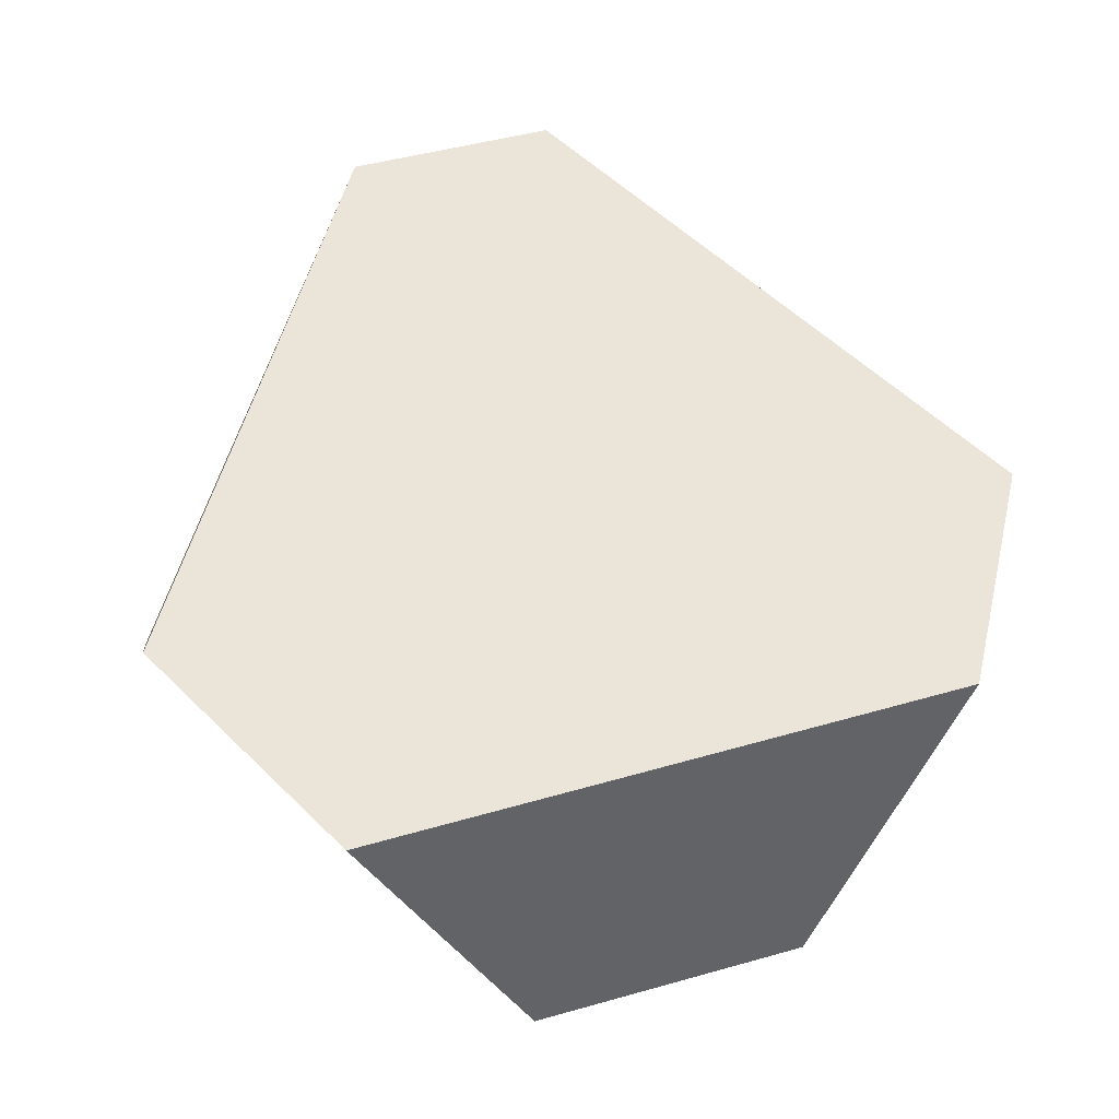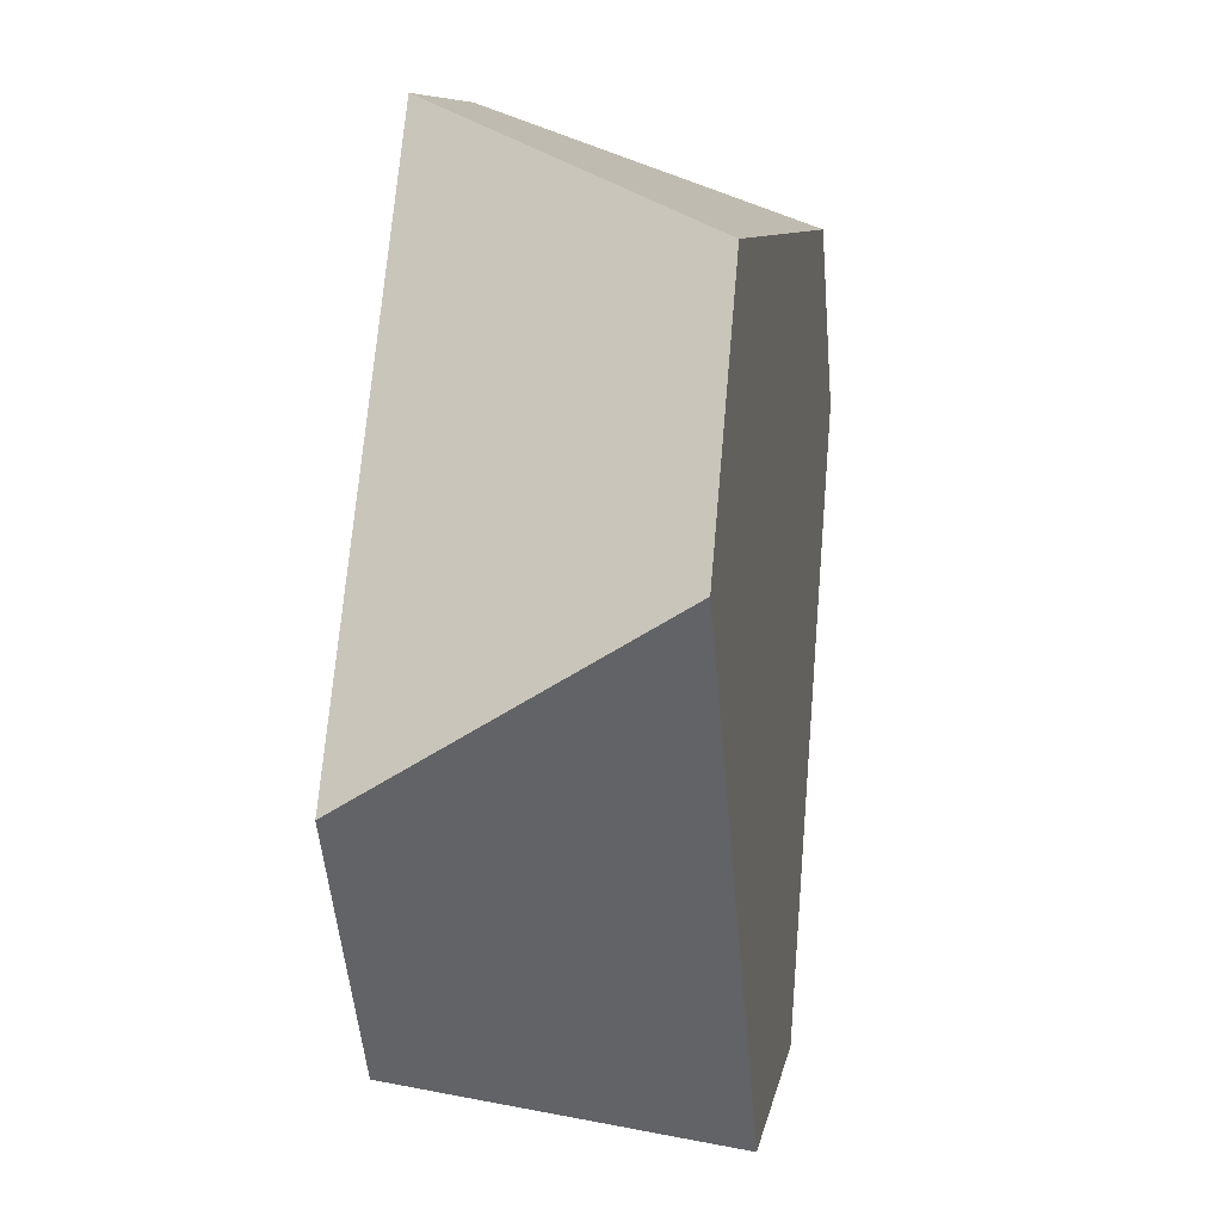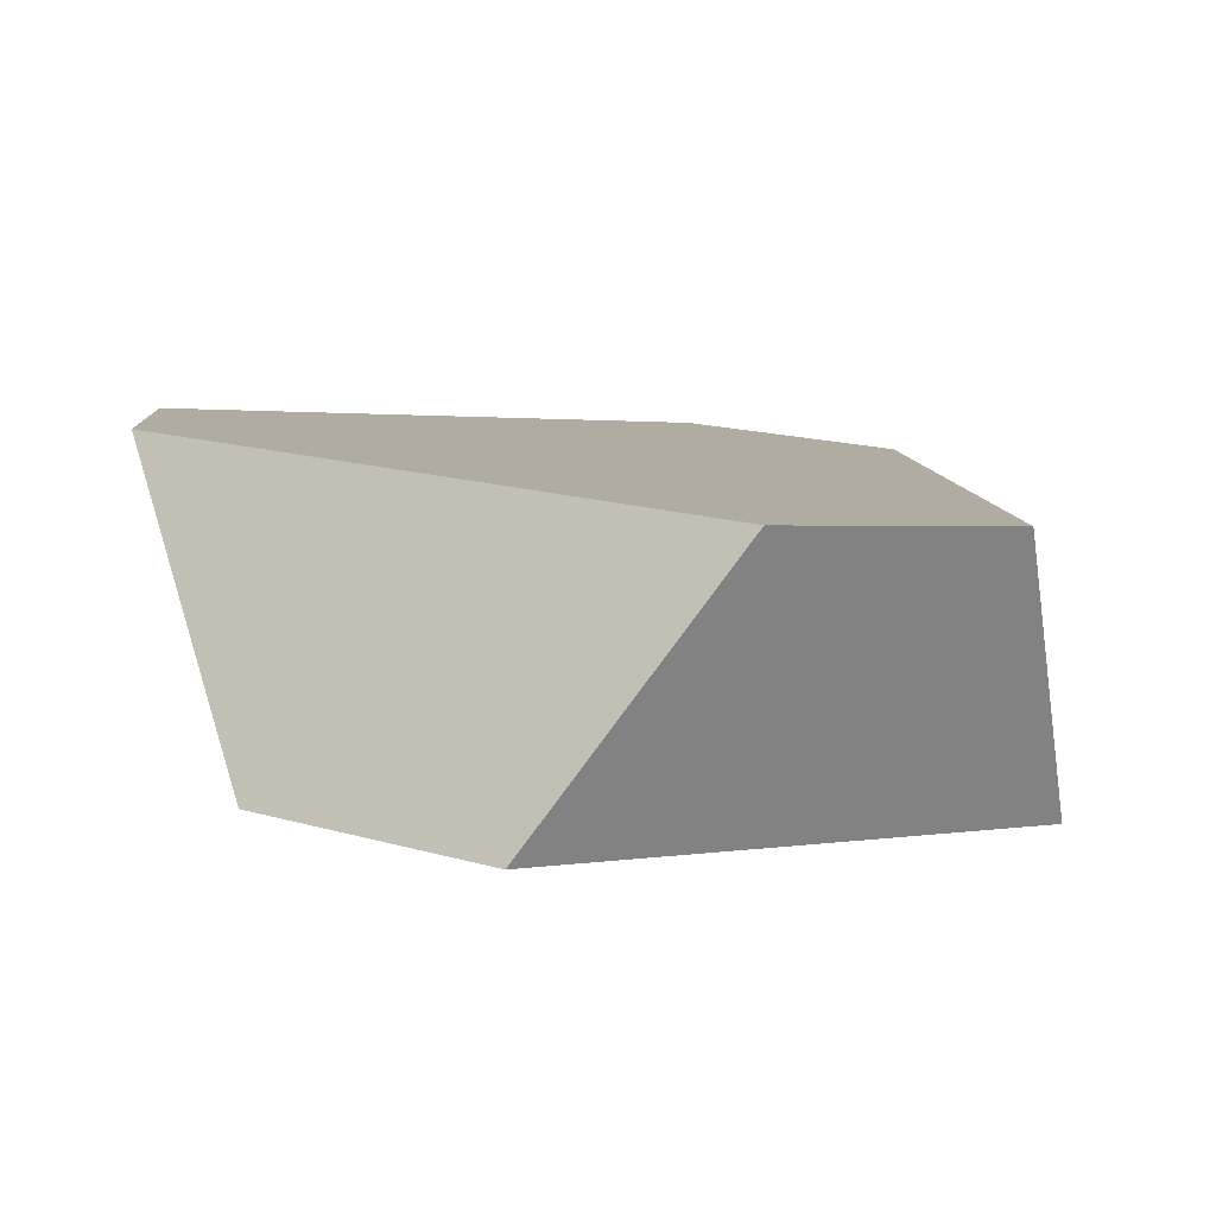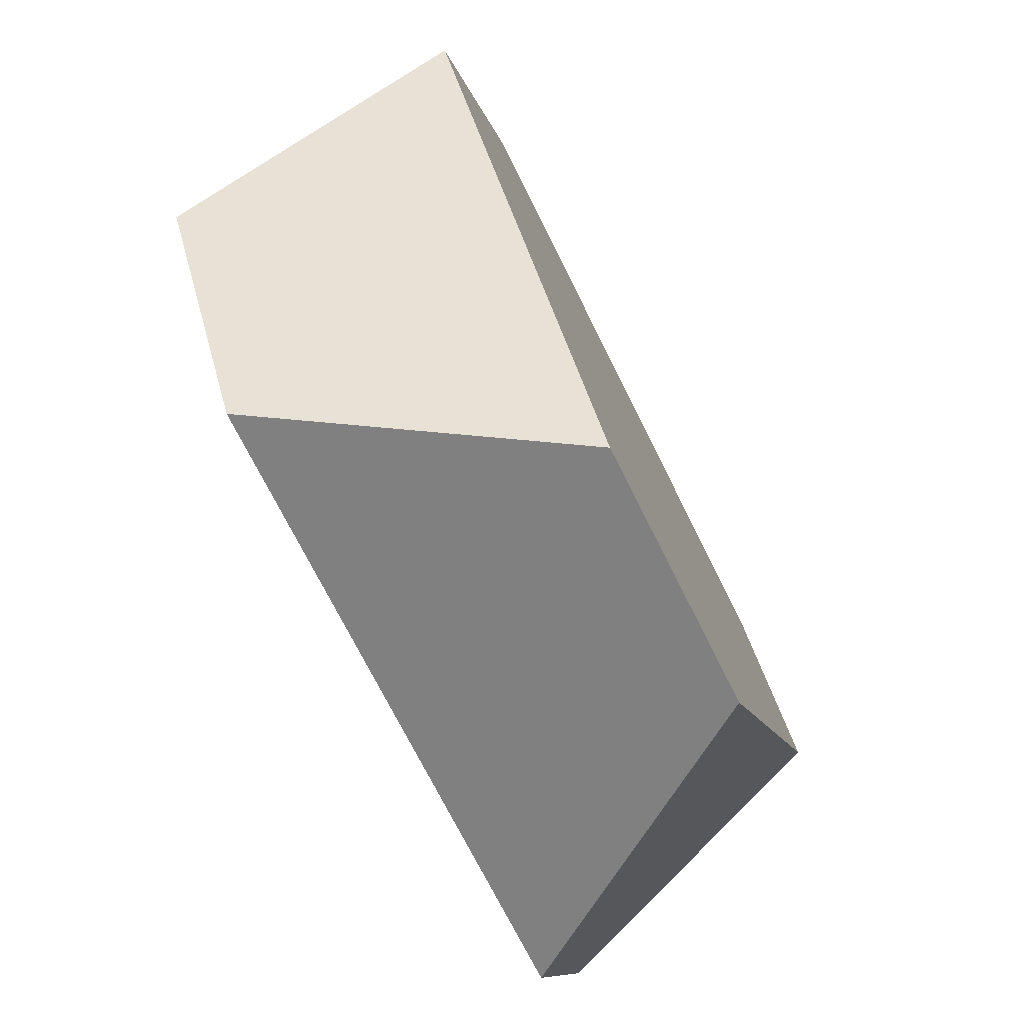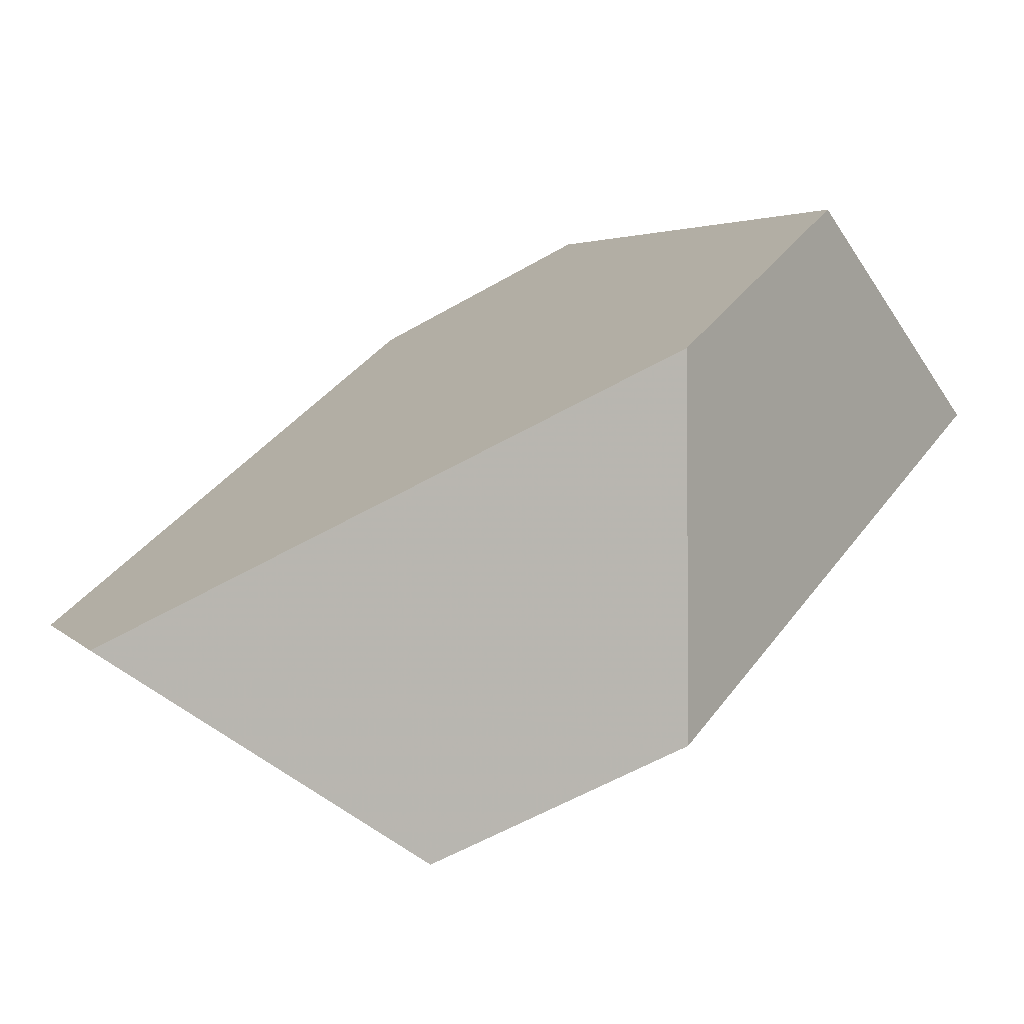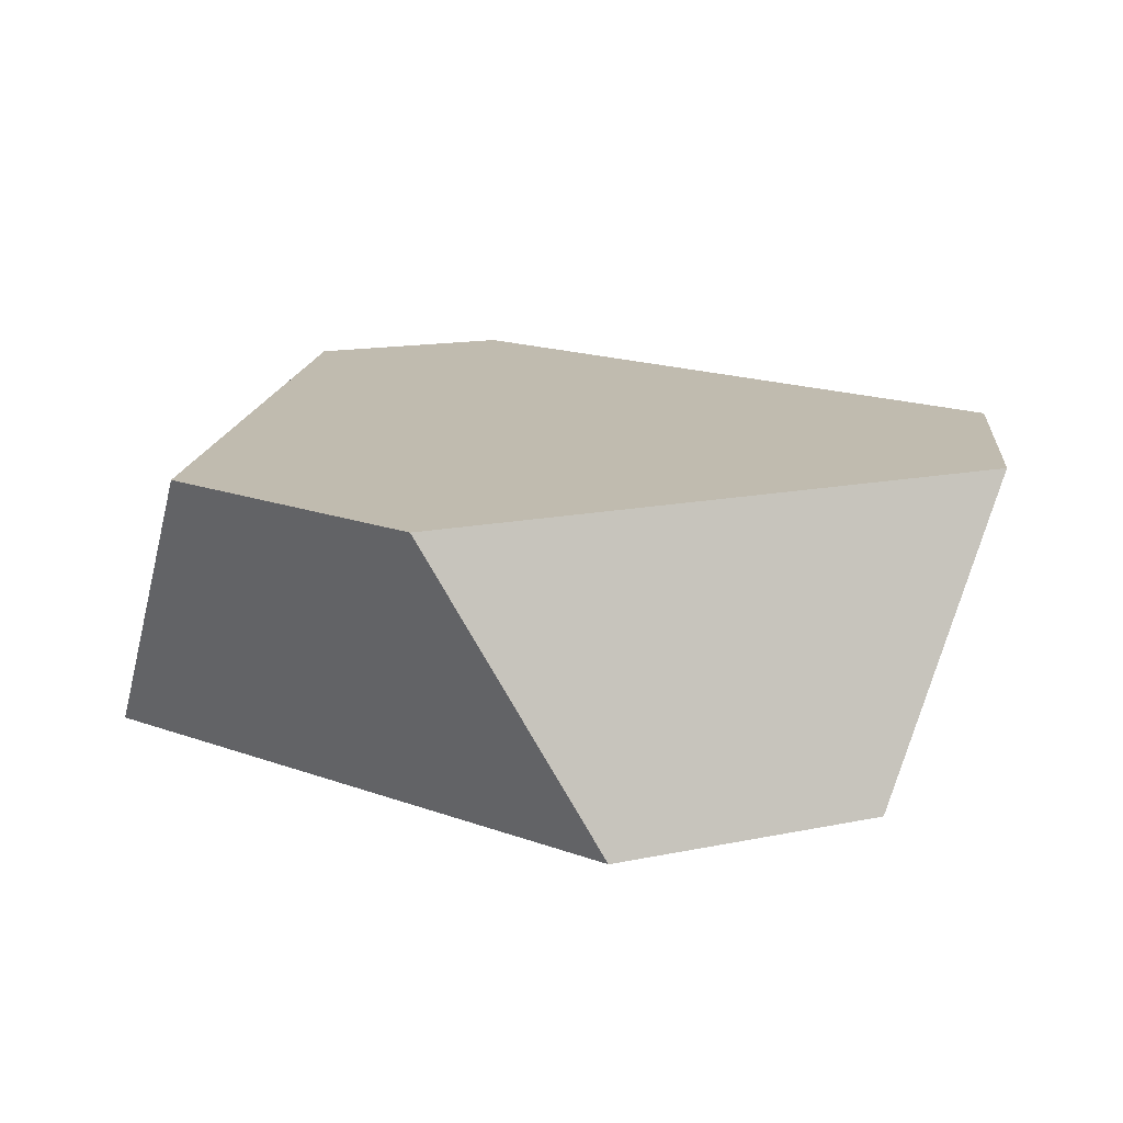
<metadata>
{"format":"obj","ext":"obj","renderer":"f3d","projection":"perspective","resolution":1024,"background":"white","views":[{"elev":53.6,"azim":-80.0,"up":"+Y"},{"elev":5.0,"azim":-75.1,"up":"+Z"},{"elev":8.1,"azim":-158.9,"up":"+Y"},{"elev":-78.1,"azim":-58.3,"up":"+Z"},{"elev":-72.9,"azim":-145.6,"up":"+Z"},{"elev":10.9,"azim":-88.7,"up":"+Y"}]}
</metadata>
<code>
v 0.001505 0.3797 0.2458
v -0.04792 0.3752 0.2431
v -0.07724 0.3127 0.2173
v 0.05224 0.3244 0.2243
v 0.07541 0.327 0.1897
v 0.07525 0.388 0.1358
v 0.02176 0.3238 0.06932
v 0.05749 0.387 0.09596
v -0.03105 0.3191 0.06341
v -0.06926 0.3756 0.08177
v -0.1033 0.3718 0.13
v -0.1028 0.3111 0.1651
f 1 2 3
f 1 3 4
f 4 5 6
f 4 6 1
f 7 8 6
f 7 6 5
f 8 7 9
f 8 9 10
f 11 10 9
f 11 9 12
f 3 2 11
f 3 11 12
f 8 10 11
f 8 11 2
f 8 2 1
f 8 1 6
f 4 3 12
f 4 12 9
f 4 9 7
f 4 7 5

</code>
